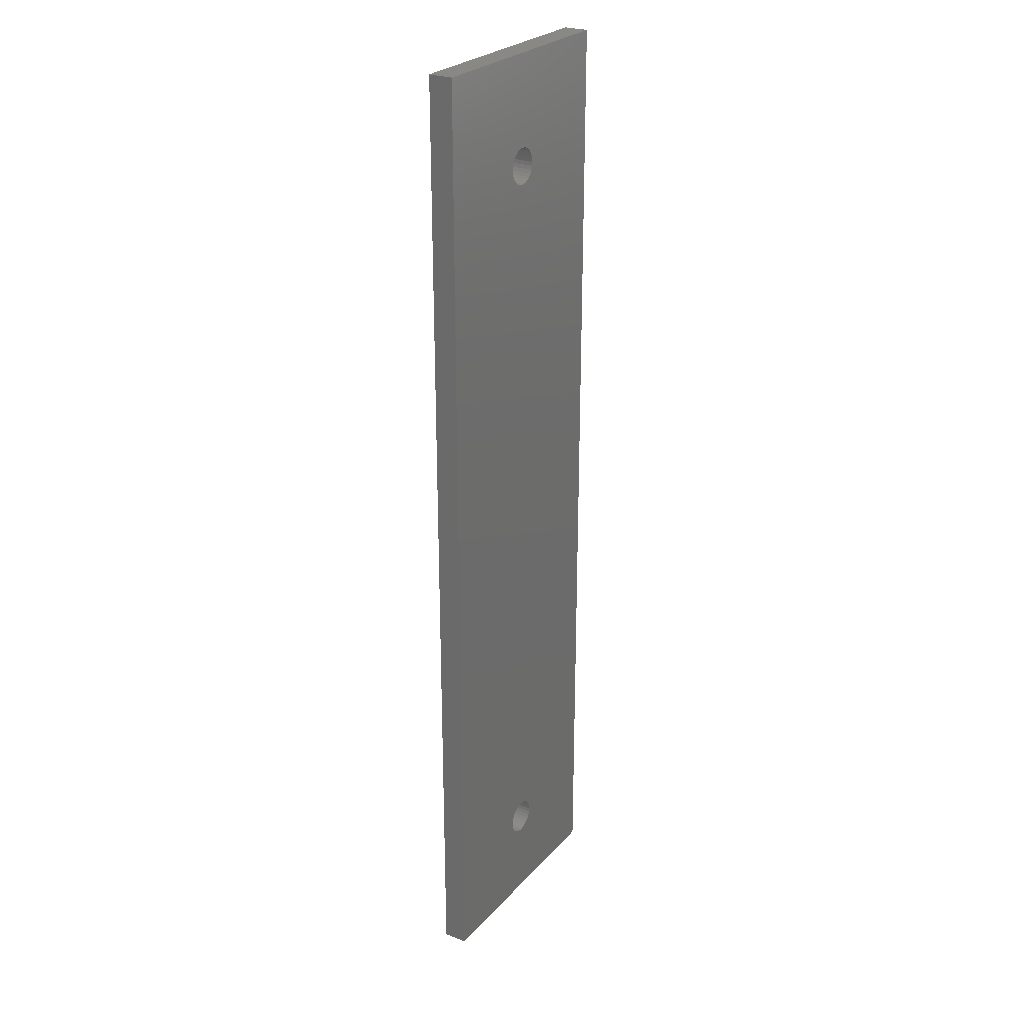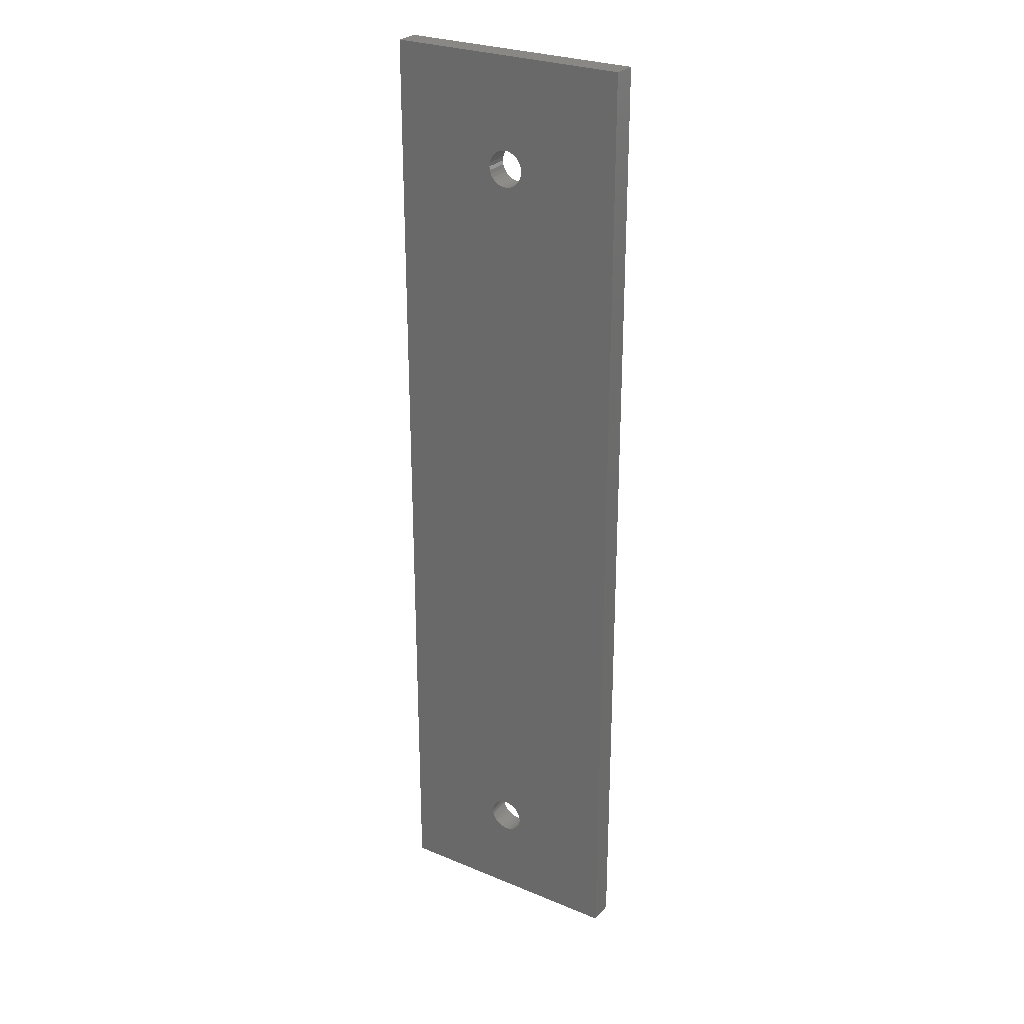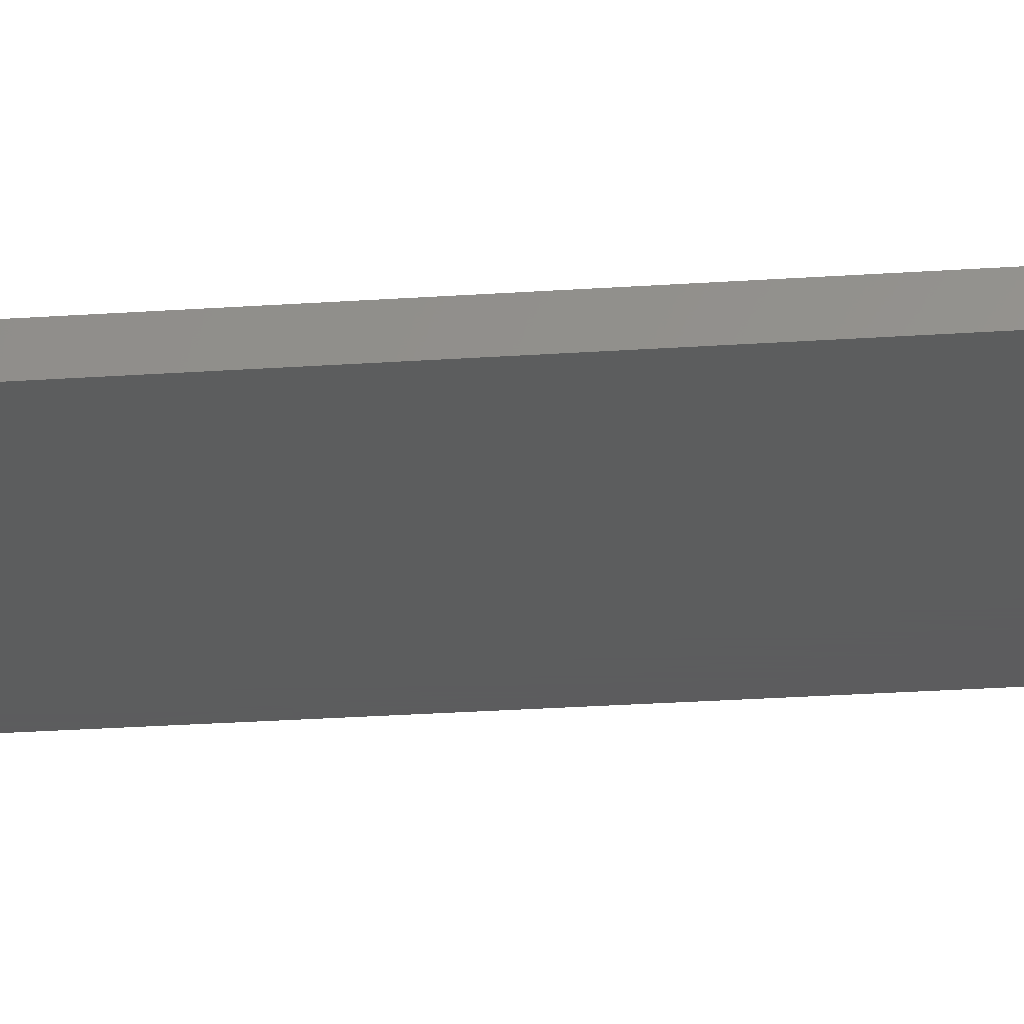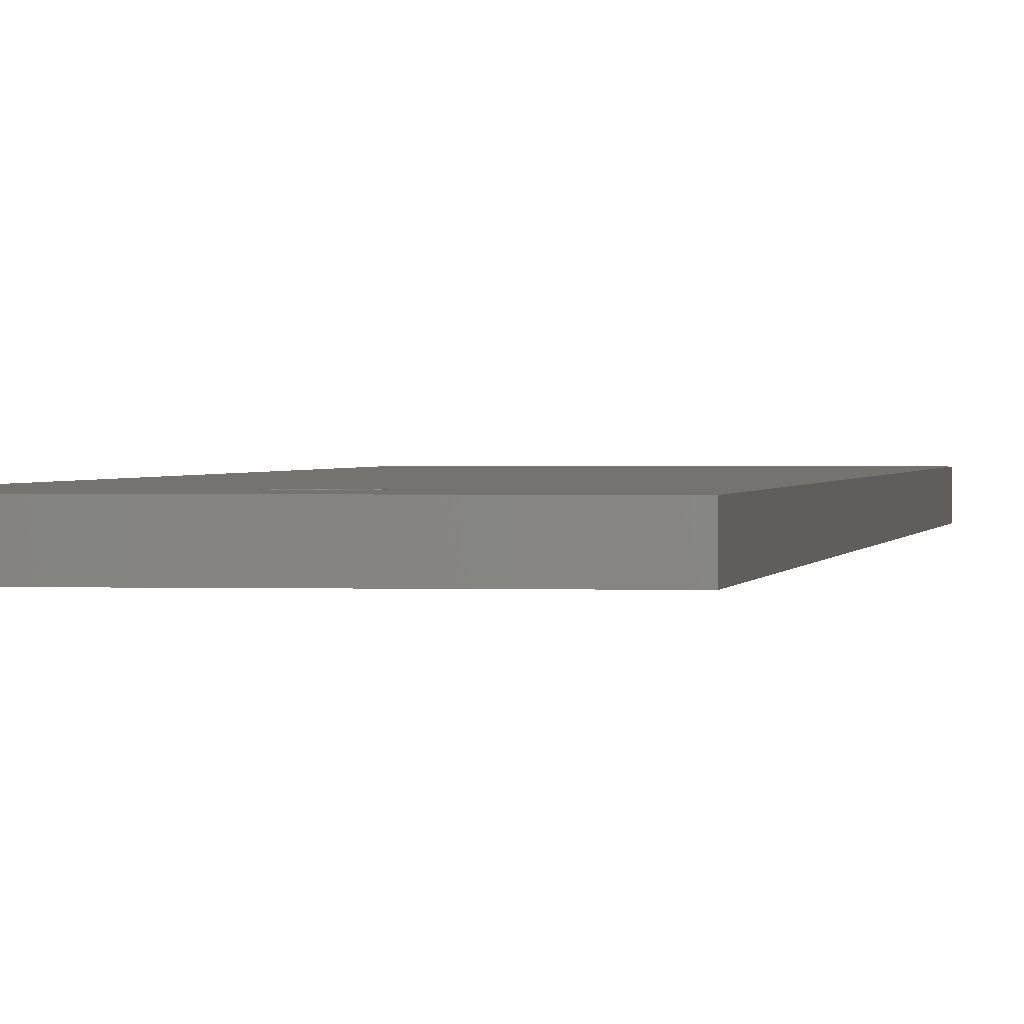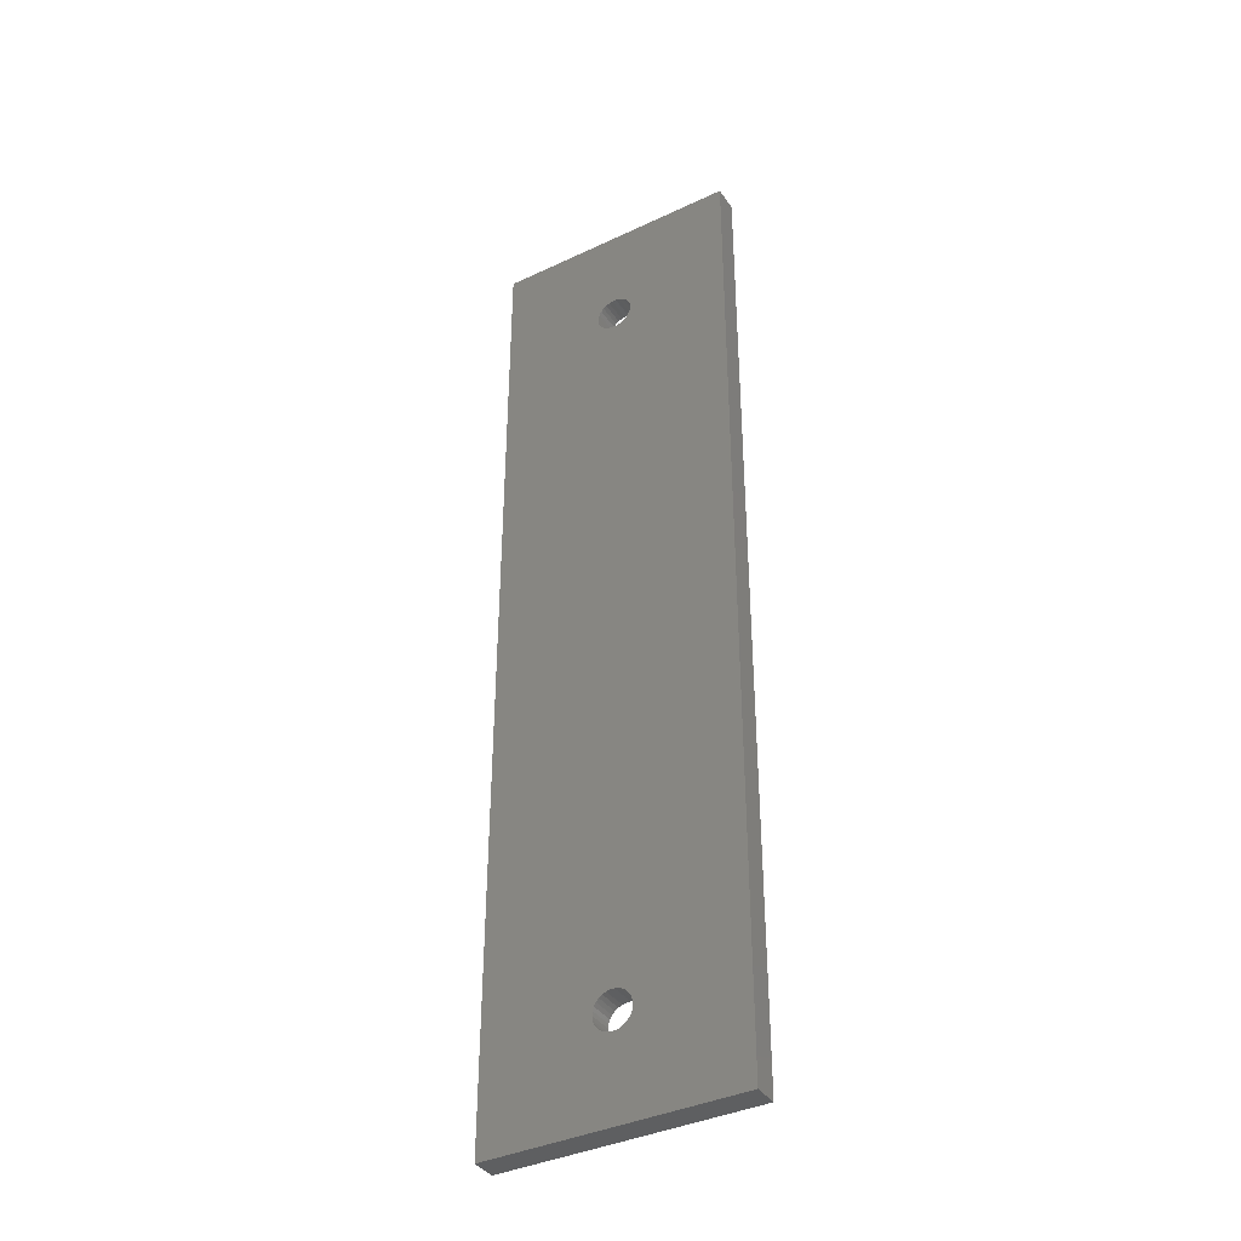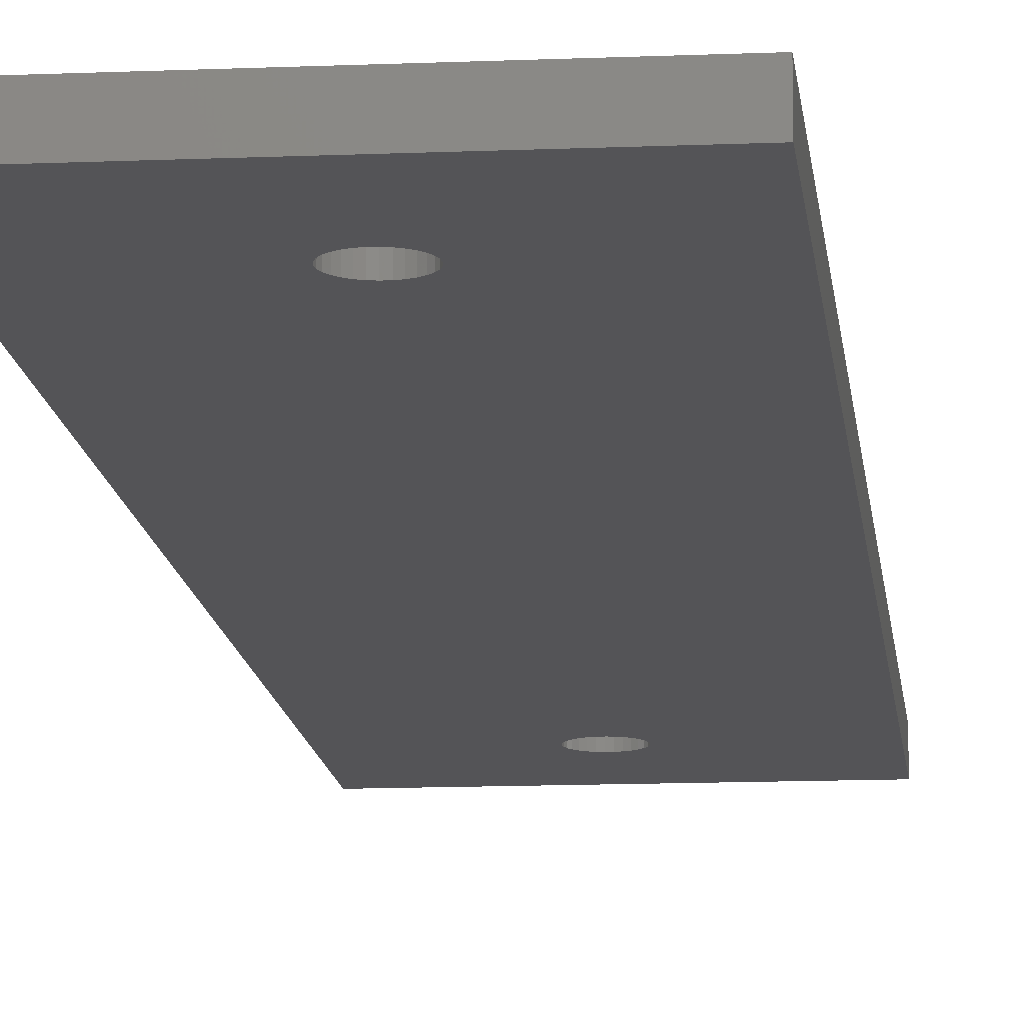
<metadata>
{"format":"stl","ext":"stl","renderer":"f3d","projection":"perspective","resolution":1024,"background":"white","views":[{"elev":26.3,"azim":-58.2,"up":"+Y"},{"elev":27.2,"azim":32.6,"up":"+Y"},{"elev":-30.1,"azim":-84.5,"up":"+Z"},{"elev":0.9,"azim":-172.0,"up":"+Z"},{"elev":-38.6,"azim":30.7,"up":"+Y"},{"elev":-12.5,"azim":-174.3,"up":"+Z"}]}
</metadata>
<code>
# stl→obj: 128 verts, 260 faces
v 20 0 2
v 20 80 0
v 20 80 2
v 20 0 0
v 11.21 70.12 2
v 11.37 70.39 2
v 11.47 8.312 2
v 11.5 8 2
v 11.37 8.61 2
v 11.21 8.882 2
v 11 69.89 2
v 11 9.115 2
v 10.75 69.7 2
v 10.75 9.299 2
v 10.46 69.57 2
v 10.46 9.427 2
v 10.16 69.51 2
v 10.16 9.492 2
v 9.843 69.51 2
v 9.843 9.492 2
v 9.536 69.57 2
v 9.536 9.427 2
v 9.25 69.7 2
v 9.25 9.299 2
v 8.996 69.89 2
v 8.996 9.115 2
v 8.786 70.12 2
v 8.786 8.882 2
v 0 80 2
v 8.63 70.39 2
v 0 0 2
v 8.533 70.69 2
v 8.63 8.61 2
v 8.5 71 2
v 8.533 8.312 2
v 11.47 70.69 2
v 11.5 71 2
v 11.47 71.31 2
v 11.37 71.61 2
v 11.21 71.88 2
v 11 72.11 2
v 10.75 72.3 2
v 10.46 72.43 2
v 10.16 72.49 2
v 9.843 72.49 2
v 9.536 72.43 2
v 8.533 71.31 2
v 8.63 71.61 2
v 8.786 71.88 2
v 8.996 72.11 2
v 9.25 72.3 2
v 11.47 7.688 2
v 11.37 7.39 2
v 11.21 7.118 2
v 11 6.885 2
v 10.75 6.701 2
v 10.46 6.573 2
v 10.16 6.508 2
v 9.843 6.508 2
v 9.536 6.573 2
v 9.25 6.701 2
v 8.5 8 2
v 8.996 6.885 2
v 8.786 7.118 2
v 8.63 7.39 2
v 8.533 7.688 2
v 11.37 8.61 0
v 11.47 8.312 0
v 11.47 70.69 0
v 11.5 71 0
v 11.21 8.882 0
v 11.37 70.39 0
v 11.21 70.12 0
v 11 9.115 0
v 11 69.89 0
v 10.75 9.299 0
v 10.75 69.7 0
v 10.46 9.427 0
v 10.46 69.57 0
v 10.16 9.492 0
v 10.16 69.51 0
v 9.843 9.492 0
v 9.843 69.51 0
v 9.536 9.427 0
v 9.536 69.57 0
v 9.25 9.299 0
v 9.25 69.7 0
v 8.996 9.115 0
v 8.996 69.89 0
v 8.786 8.882 0
v 8.786 70.12 0
v 0 0 0
v 8.63 8.61 0
v 8.533 8.312 0
v 0 80 0
v 8.5 8 0
v 8.63 70.39 0
v 11.5 8 0
v 11.47 7.688 0
v 11.37 7.39 0
v 11.21 7.118 0
v 11 6.885 0
v 10.75 6.701 0
v 10.46 6.573 0
v 10.16 6.508 0
v 9.843 6.508 0
v 9.536 6.573 0
v 8.533 70.69 0
v 8.533 7.688 0
v 8.63 7.39 0
v 8.786 7.118 0
v 8.996 6.885 0
v 9.25 6.701 0
v 11.47 71.31 0
v 11.37 71.61 0
v 11.21 71.88 0
v 11 72.11 0
v 10.75 72.3 0
v 10.46 72.43 0
v 10.16 72.49 0
v 9.843 72.49 0
v 9.536 72.43 0
v 9.25 72.3 0
v 8.5 71 0
v 8.996 72.11 0
v 8.786 71.88 0
v 8.63 71.61 0
v 8.533 71.31 0
f 1 2 3
f 2 1 4
f 5 3 6
f 1 7 8
f 3 5 1
f 1 9 7
f 10 1 5
f 1 10 9
f 11 10 5
f 11 12 10
f 13 12 11
f 13 14 12
f 15 14 13
f 15 16 14
f 17 16 15
f 17 18 16
f 19 18 17
f 19 20 18
f 21 20 19
f 21 22 20
f 23 22 21
f 23 24 22
f 25 24 23
f 25 26 24
f 27 26 25
f 27 28 26
f 29 27 30
f 27 31 28
f 29 30 32
f 28 31 33
f 29 32 34
f 33 31 35
f 36 3 37
f 3 38 37
f 3 39 38
f 3 40 39
f 3 41 40
f 3 42 41
f 3 43 42
f 3 44 43
f 3 45 44
f 29 45 3
f 45 29 46
f 27 29 31
f 47 29 34
f 48 29 47
f 49 29 48
f 50 29 49
f 51 29 50
f 46 29 51
f 6 3 36
f 52 1 8
f 53 1 52
f 54 1 53
f 55 1 54
f 56 1 55
f 57 1 56
f 58 1 57
f 59 1 58
f 31 59 60
f 31 60 61
f 35 31 62
f 59 31 1
f 63 31 61
f 64 31 63
f 65 31 64
f 66 31 65
f 62 31 66
f 67 4 68
f 4 69 70
f 71 4 67
f 4 72 69
f 73 4 71
f 4 73 72
f 74 73 71
f 74 75 73
f 76 75 74
f 76 77 75
f 78 77 76
f 78 79 77
f 80 79 78
f 80 81 79
f 82 81 80
f 82 83 81
f 84 83 82
f 84 85 83
f 86 85 84
f 86 87 85
f 88 87 86
f 88 89 87
f 90 89 88
f 90 91 89
f 92 90 93
f 90 92 91
f 92 93 94
f 95 91 92
f 92 94 96
f 91 95 97
f 68 4 98
f 4 99 98
f 4 100 99
f 4 101 100
f 4 102 101
f 4 103 102
f 4 104 103
f 4 105 104
f 4 106 105
f 92 106 4
f 106 92 107
f 97 95 108
f 109 92 96
f 110 92 109
f 111 92 110
f 112 92 111
f 113 92 112
f 107 92 113
f 4 70 2
f 114 2 70
f 115 2 114
f 116 2 115
f 117 2 116
f 118 2 117
f 119 2 118
f 120 2 119
f 121 2 120
f 95 121 122
f 95 122 123
f 108 95 124
f 121 95 2
f 125 95 123
f 126 95 125
f 127 95 126
f 128 95 127
f 124 95 128
f 92 29 95
f 29 92 31
f 2 29 3
f 29 2 95
f 92 1 31
f 1 92 4
f 78 14 16
f 14 78 76
f 68 9 67
f 9 68 7
f 103 57 56
f 57 103 104
f 102 56 55
f 56 102 103
f 76 12 14
f 12 76 74
f 99 8 98
f 8 99 52
f 102 54 101
f 54 102 55
f 104 58 57
f 58 104 105
f 101 53 100
f 53 101 54
f 98 7 68
f 7 98 8
f 33 90 28
f 90 33 93
f 86 22 24
f 22 86 84
f 67 10 71
f 10 67 9
f 82 18 20
f 18 82 80
f 66 96 62
f 96 66 109
f 35 93 33
f 93 35 94
f 28 88 26
f 88 28 90
f 84 20 22
f 20 84 82
f 65 109 66
f 109 65 110
f 71 12 74
f 12 71 10
f 100 52 99
f 52 100 53
f 88 24 26
f 24 88 86
f 106 60 59
f 60 106 107
f 107 61 60
f 61 107 113
f 105 59 58
f 59 105 106
f 80 16 18
f 16 80 78
f 113 63 61
f 63 113 112
f 63 111 64
f 111 63 112
f 64 110 65
f 110 64 111
f 62 94 35
f 94 62 96
f 79 17 15
f 17 79 81
f 114 39 115
f 39 114 38
f 70 38 114
f 38 70 37
f 115 40 116
f 40 115 39
f 49 125 50
f 125 49 126
f 121 44 45
f 44 121 120
f 34 128 47
f 128 34 124
f 85 23 21
f 23 85 87
f 123 46 51
f 46 123 122
f 87 25 23
f 25 87 89
f 77 15 13
f 15 77 79
f 27 97 30
f 97 27 91
f 119 42 43
f 42 119 118
f 116 41 117
f 41 116 40
f 75 5 73
f 5 75 11
f 48 126 49
f 126 48 127
f 75 13 11
f 13 75 77
f 69 37 70
f 37 69 36
f 72 36 69
f 36 72 6
f 73 6 72
f 6 73 5
f 25 91 27
f 91 25 89
f 120 43 44
f 43 120 119
f 118 41 42
f 41 118 117
f 32 124 34
f 124 32 108
f 81 19 17
f 19 81 83
f 125 51 50
f 51 125 123
f 30 108 32
f 108 30 97
f 122 45 46
f 45 122 121
f 83 21 19
f 21 83 85
f 47 127 48
f 127 47 128

</code>
